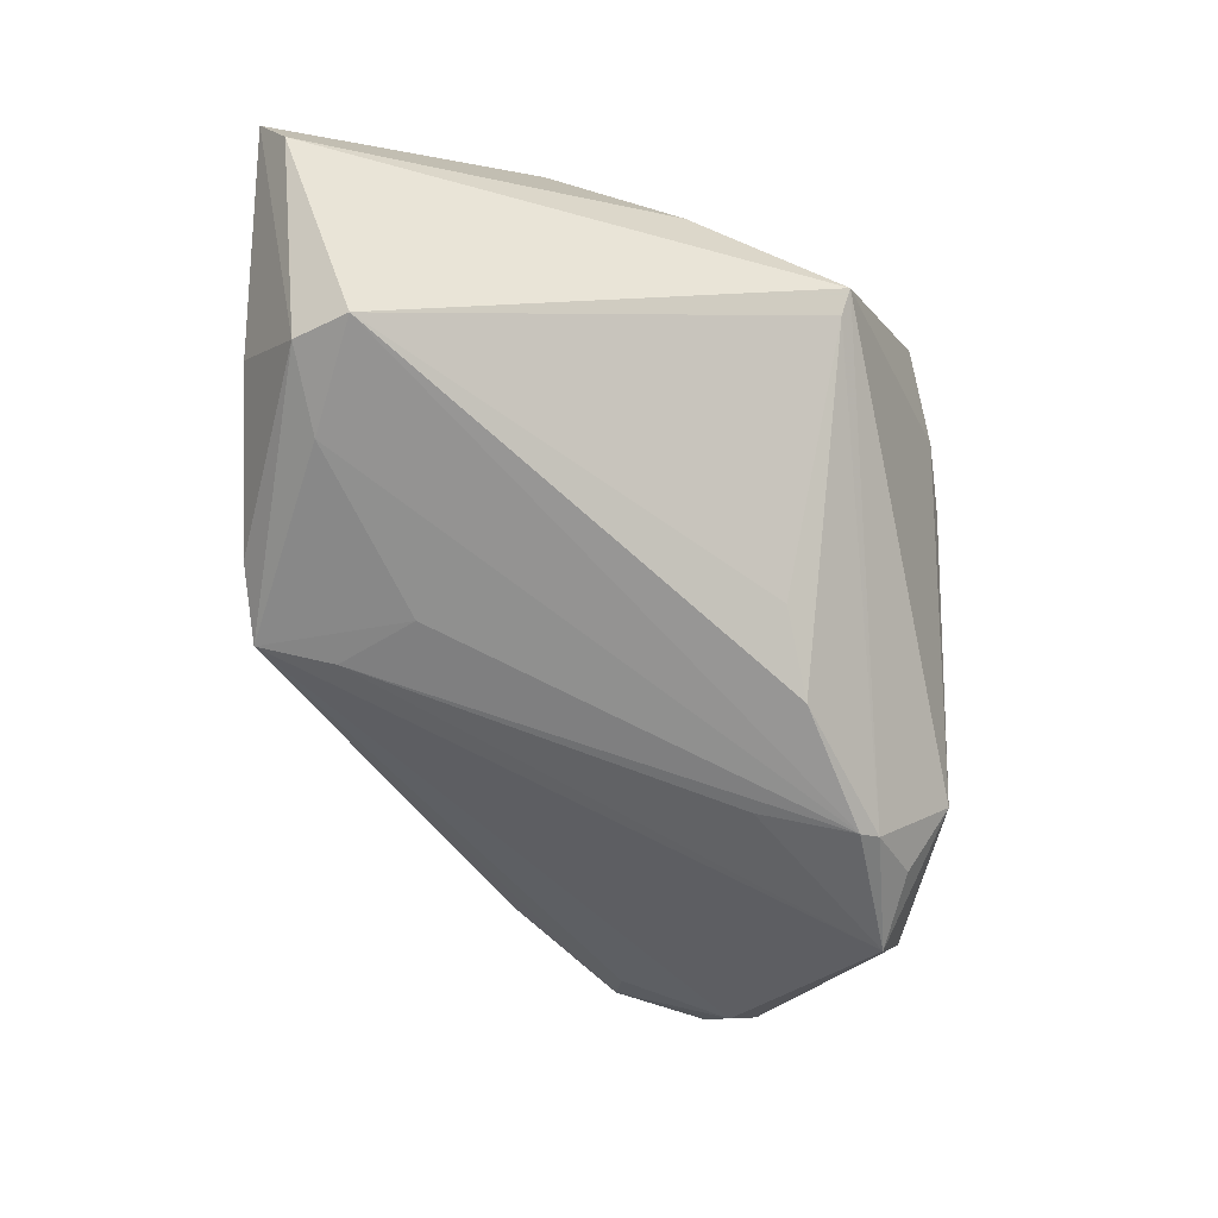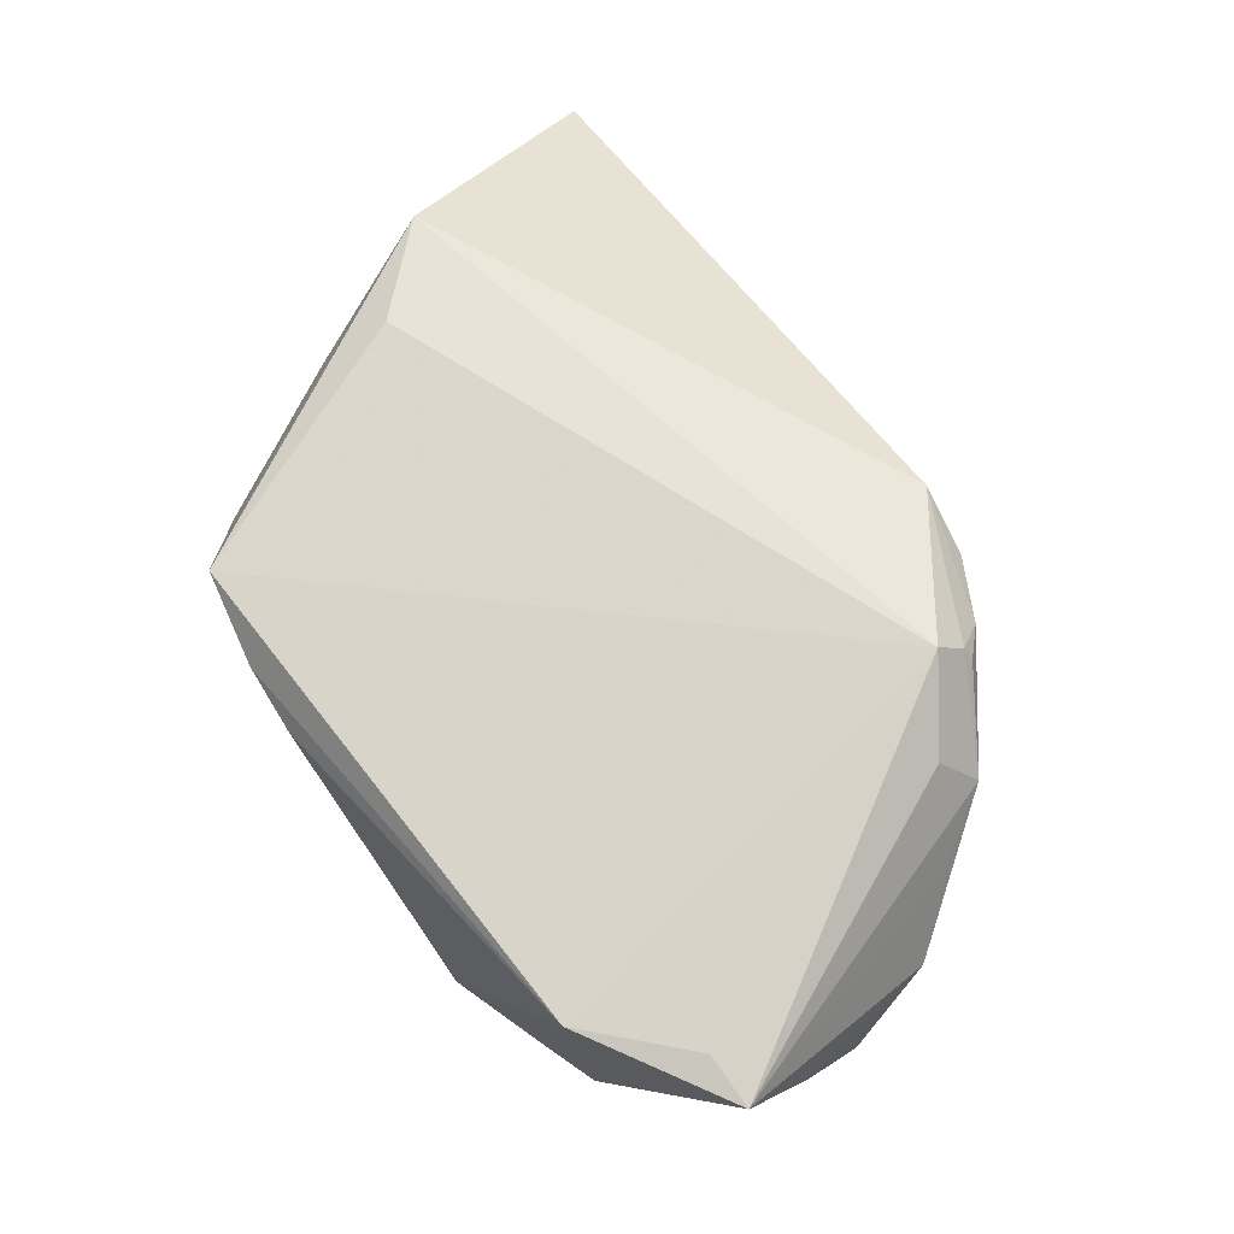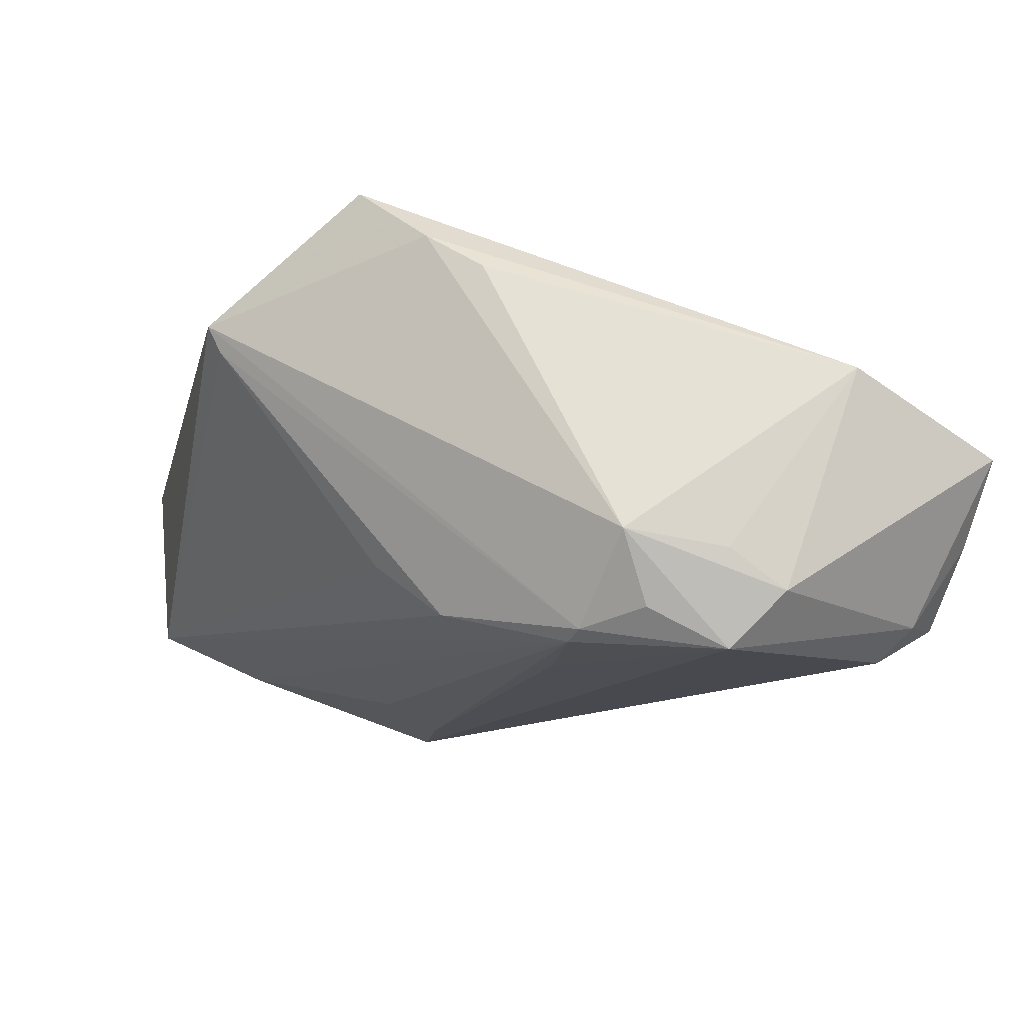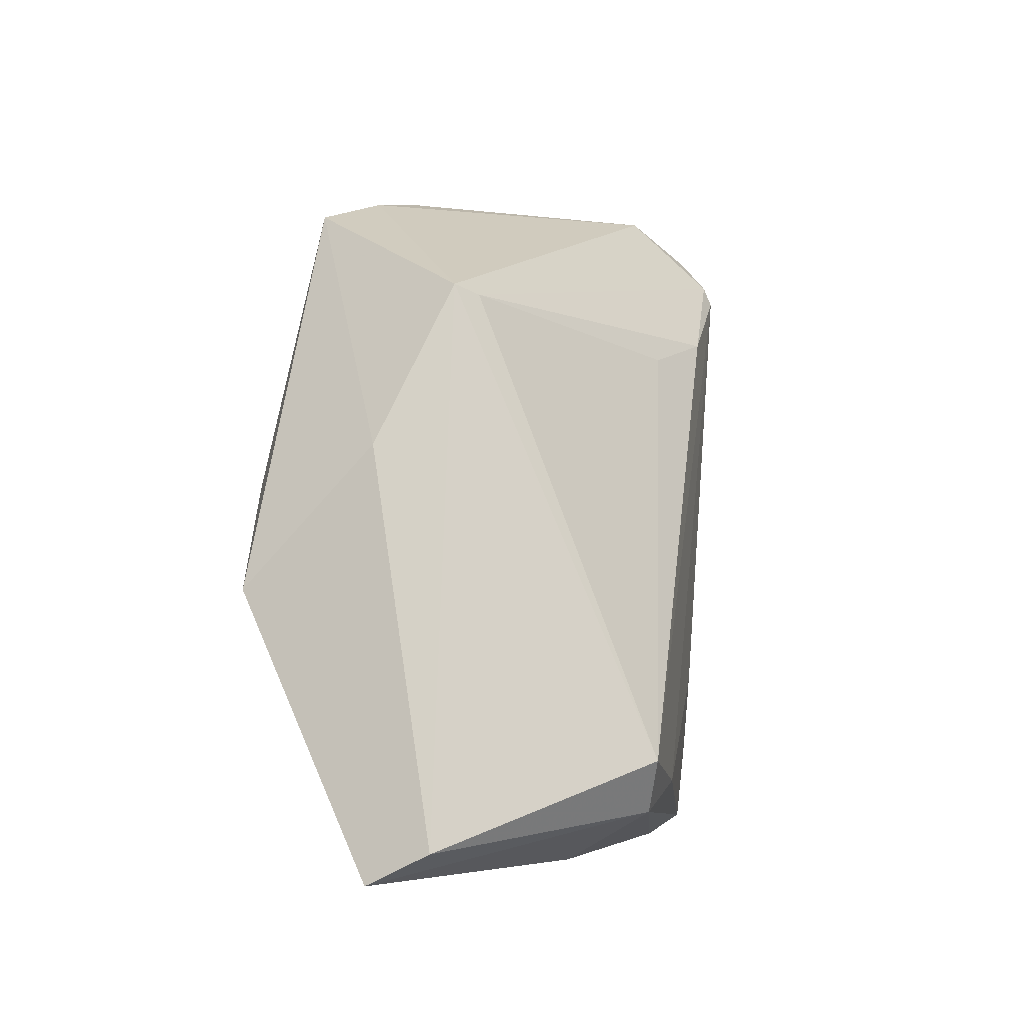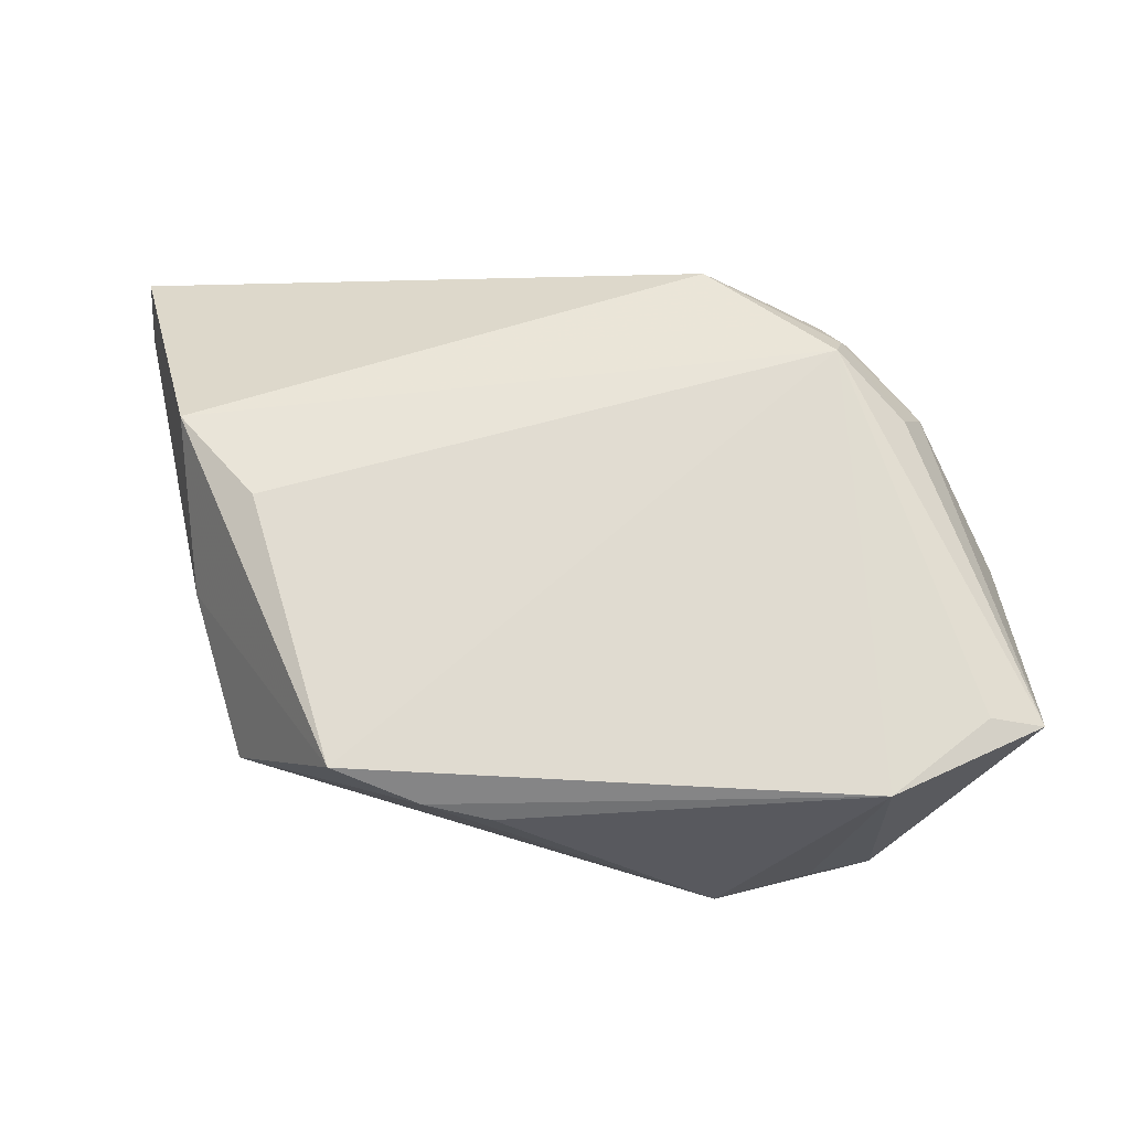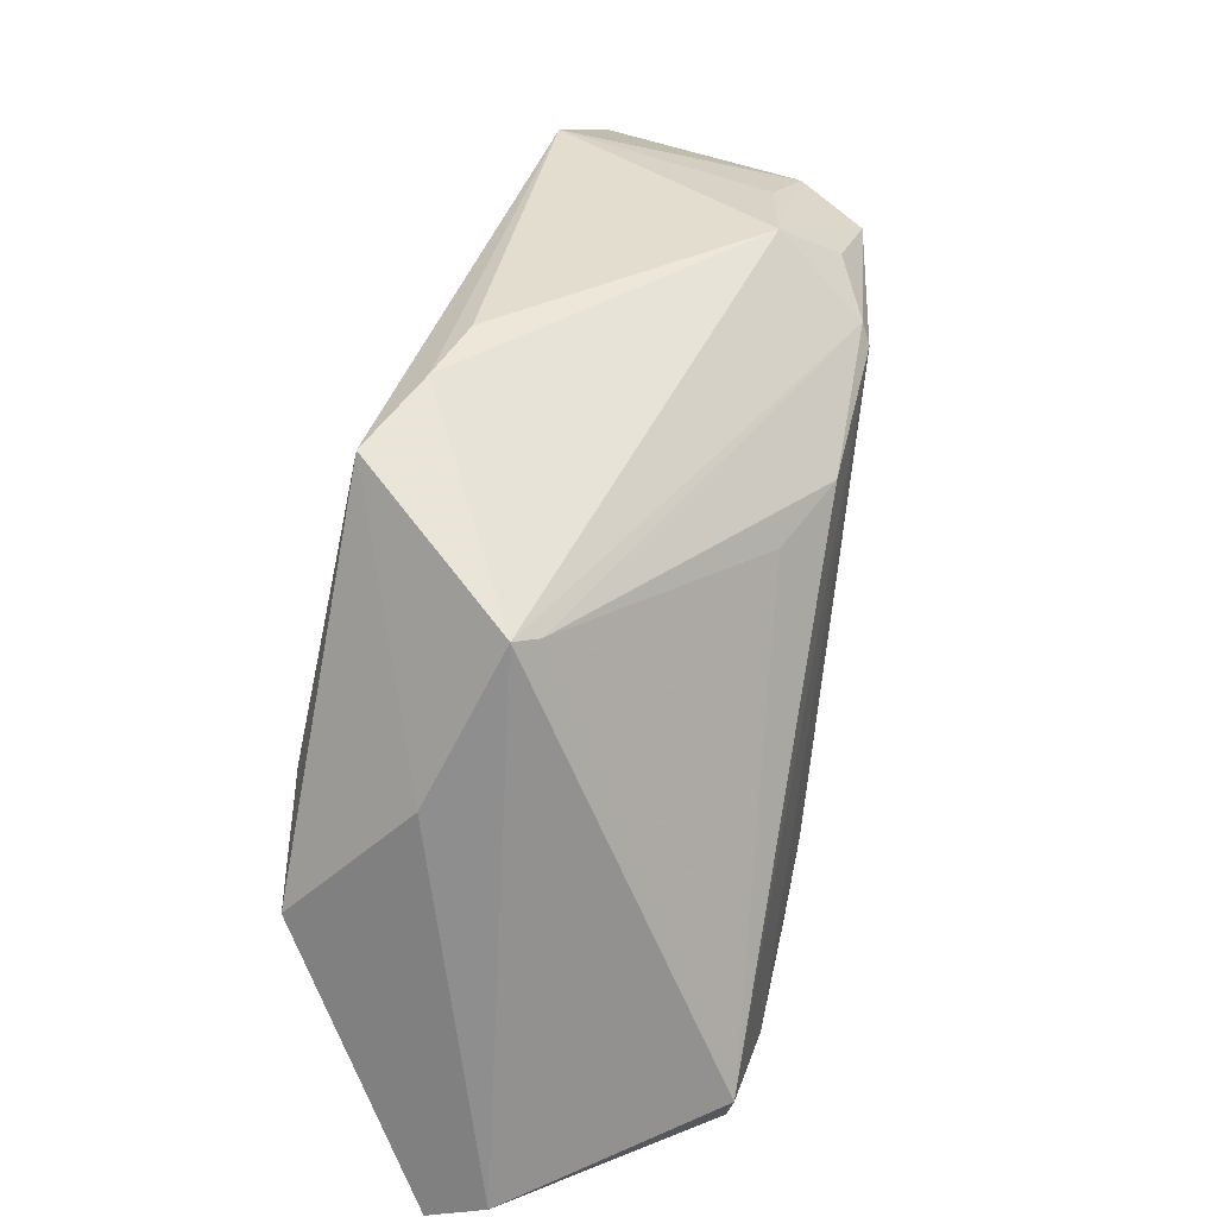
<metadata>
{"format":"obj","ext":"obj","renderer":"f3d","projection":"perspective","resolution":1024,"background":"white","views":[{"elev":-66.8,"azim":89.1,"up":"+Z"},{"elev":65.3,"azim":-130.1,"up":"+Z"},{"elev":66.0,"azim":-159.0,"up":"+Y"},{"elev":0.5,"azim":100.9,"up":"+Y"},{"elev":61.2,"azim":180.0,"up":"+Z"},{"elev":38.0,"azim":104.7,"up":"+Y"}]}
</metadata>
<code>
v -0.02195 0.03201 -0.01833
v 0.0367 0.02425 -0.0009402
v 0.01274 -0.03284 0.009089
v -0.03825 -0.008679 0.01765
v -0.03147 -0.01811 0.0196
v -0.0451 0.02667 0.01485
v -0.0159 0.02828 -0.0218
v -0.041 -0.01242 0.012
v -0.035 0.0325 -0.0116
v -0.03726 -0.009901 -0.001306
v -0.02102 -0.02739 0.008719
v 0.008067 -0.01925 -0.0225
v -0.04675 0.01445 -0.008626
v 0.05123 -0.03661 0.004989
v -0.016 -0.02751 0.01997
v 0.01505 0.03571 0.01282
v -0.03248 -0.01855 0.01801
v 0.0247 0.03313 0.01657
v 0.01253 -0.0367 -0.01847
v -0.05156 0.01922 0.005883
v -0.04907 0.0178 -0.004677
v -0.04508 0.002166 -0.00359
v -0.03134 0.02987 -0.01889
v -0.05124 0.01177 -0.001804
v 0.04282 -0.007741 0.02029
v 0.03144 -0.03671 -0.01211
v 0.03435 0.02328 -0.003065
v 0.04181 0.007361 0.006558
v -0.01507 0.02611 -0.02275
v -0.02951 -0.02211 0.01655
v 0.05156 -0.03318 -0.001709
v -0.04973 0.001618 0.001247
v 0.008993 0.01772 -0.01903
v 0.03652 -0.03066 -0.02143
v -0.05115 0.02702 0.01337
v -0.03051 -0.01496 0.02275
v 0.03966 -0.02496 -0.02275
v 0.00761 0.03671 0.01097
v 0.03398 0.002784 0.02107
v 0.004229 -0.03572 -0.02072
v -0.04468 -0.005187 0.008286
v -0.000351 0.01993 -0.02261
v -0.02285 -0.0265 0.01612
v 0.02705 -0.02861 -0.02275
v -0.01314 0.01502 -0.02211
v -0.03411 0.03542 0.01433
v -0.02795 0.03463 -0.01003
v -0.01713 0.03671 -0.01278
v 0.002616 -0.02734 -0.02135
f 34 37 31
f 47 46 48
f 48 46 38
f 39 25 18
f 19 15 40
f 19 3 15
f 40 34 19
f 31 25 14
f 15 3 14
f 14 25 15
f 3 19 14
f 14 34 31
f 29 45 23
f 40 13 23
f 32 24 13
f 16 46 18
f 16 38 46
f 48 38 16
f 6 46 35
f 26 19 34
f 34 14 26
f 26 14 19
f 49 12 40
f 29 12 49
f 49 45 29
f 40 23 49
f 49 23 45
f 44 29 37
f 44 12 29
f 40 12 44
f 44 34 40
f 37 34 44
f 37 29 42
f 42 33 37
f 48 16 2
f 2 16 18
f 31 37 2
f 20 32 35
f 24 32 20
f 13 24 21
f 21 23 13
f 24 20 21
f 21 20 35
f 1 23 48
f 9 47 48
f 48 23 9
f 35 46 9
f 46 47 9
f 9 21 35
f 23 21 9
f 36 6 35
f 15 25 36
f 25 39 36
f 46 6 36
f 18 46 36
f 36 39 18
f 11 8 40
f 22 13 40
f 40 32 22
f 22 32 13
f 40 8 10
f 10 32 40
f 8 32 10
f 41 8 35
f 35 32 41
f 41 32 8
f 37 33 27
f 27 2 37
f 33 42 27
f 31 2 28
f 28 25 31
f 18 25 28
f 28 2 18
f 29 23 7
f 23 1 7
f 7 1 48
f 7 42 29
f 7 27 42
f 48 2 7
f 2 27 7
f 35 8 4
f 4 36 35
f 15 36 5
f 5 4 8
f 36 4 5
f 8 11 30
f 15 5 30
f 17 5 8
f 8 30 17
f 17 30 5
f 15 30 43
f 43 30 11
f 40 15 43
f 43 11 40

</code>
